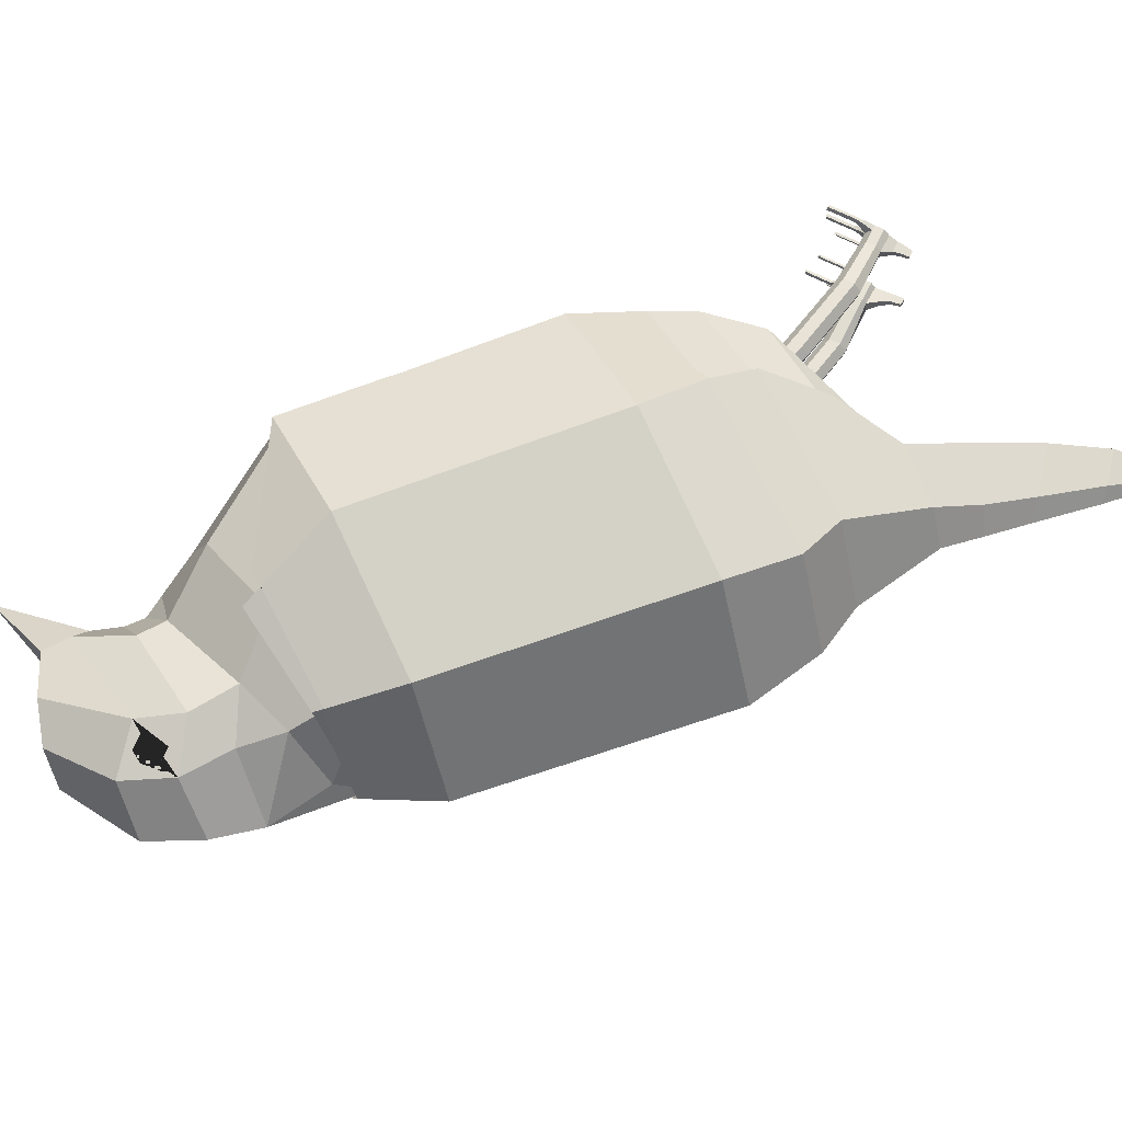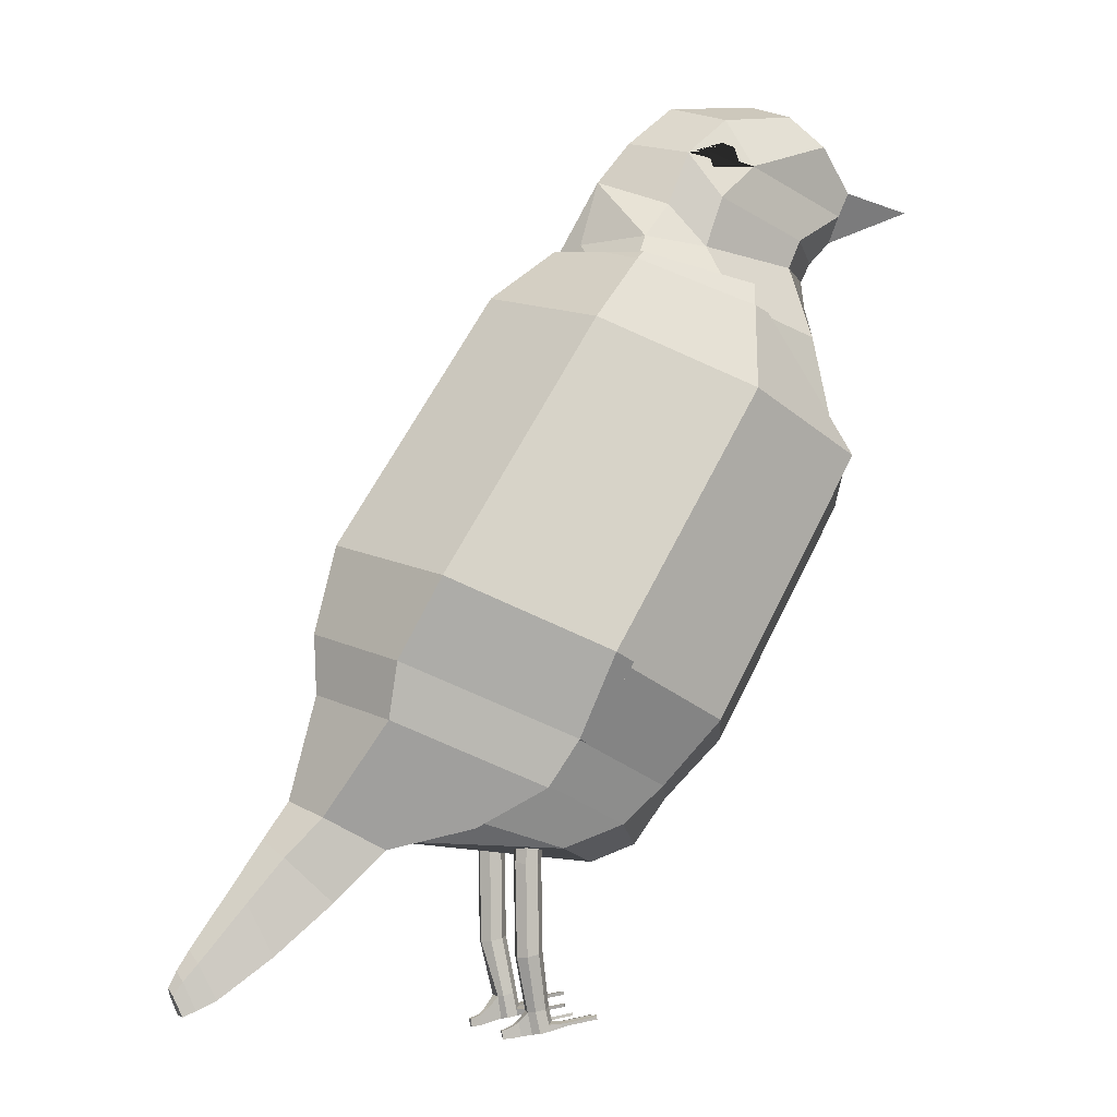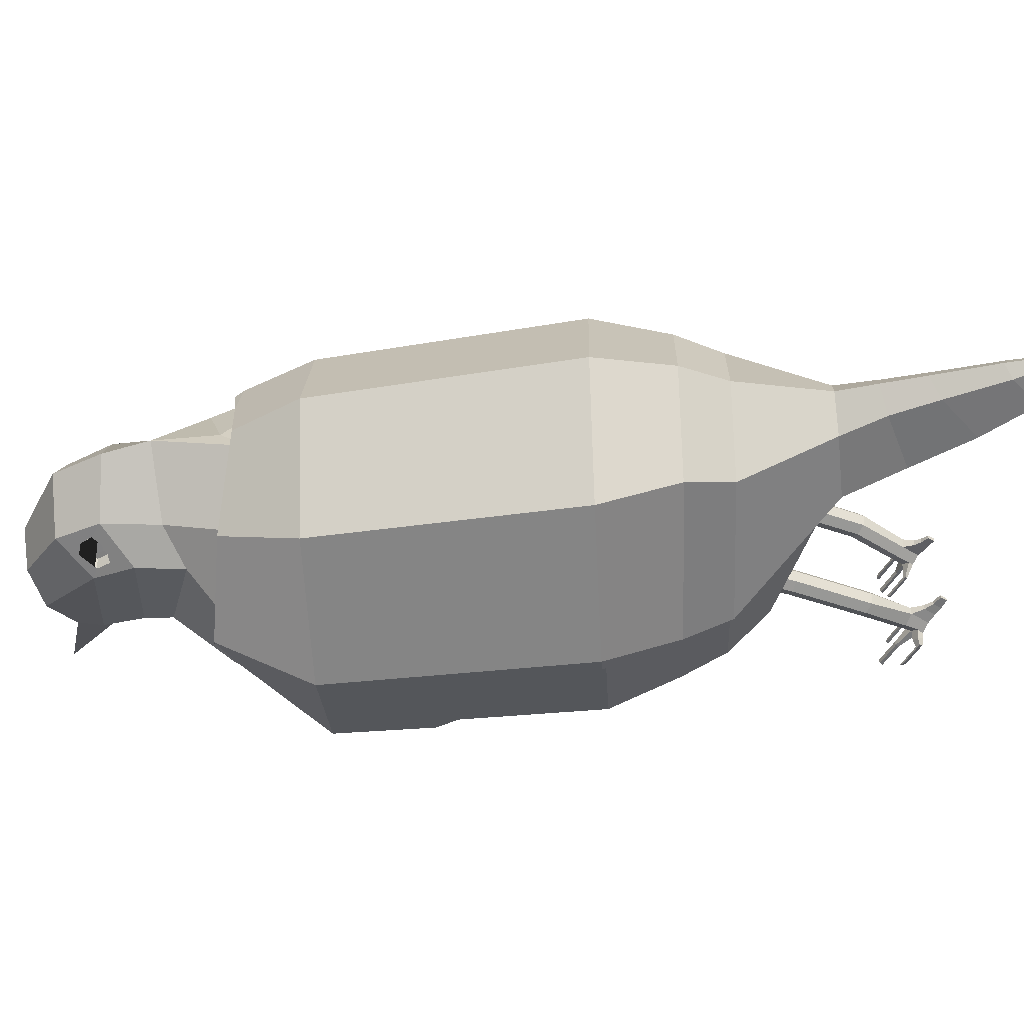
<metadata>
{"format":"obj","ext":"obj","renderer":"f3d","projection":"perspective","resolution":1024,"background":"white","views":[{"elev":62.5,"azim":-142.0,"up":"+Z"},{"elev":-0.8,"azim":-21.6,"up":"+Y"},{"elev":-44.0,"azim":-111.9,"up":"+Z"}]}
</metadata>
<code>
o Cylinder
v -0.5865 -0.8762 -0.8133
v 0.05334 -1.177 -0.5751
v 1.101 0.5427 -0.6957
v 0.3184 -1.302 0
v 1.422 0.3919 -0
v 0.05334 -1.177 0.5751
v 1.101 0.5427 0.6957
v -0.5865 -0.8762 0.8133
v 0.3306 -0.8137 -0.726
v 0.6652 -0.9711 -0
v 0.3306 -0.8137 0.726
v 0.4088 1.488 -0.7861
v 1.023 1.338 -0.4864
v 1.263 1.276 0.000346
v 1.023 1.338 0.4871
v 0.4343 1.488 0.715
v -0.1245 1.638 0.559
v -0.3679 1.701 -0.08799
v -0.09736 1.638 -0.5025
v 0.3703 1.826 -0.4586
v 0.9562 1.749 -0.3242
v 1.199 1.717 0.0003
v 0.9562 1.749 0.3248
v 0.3703 1.826 0.4592
v 0.1977 2.075 0.3251
v -0.1021 2.225 0.008605
v 0.2022 2.033 -0.3239
v 0.4702 2.11 -0.4586
v 1.026 1.91 -0.3242
v 1.257 1.828 0.0003
v 1.026 1.91 0.3248
v 0.4702 2.11 0.4592
v 0.3223 2.375 0.3242
v 0.09673 2.463 -0.002295
v 0.3268 2.371 -0.3248
v 0.6789 2.301 -0.4299
v 1.361 2.091 -0.1671
v 1.383 1.958 0.0003
v 1.361 2.091 0.1677
v 0.6789 2.301 0.4305
v 0.565 2.578 0.3046
v 0.3638 2.683 -0.001568
v 0.5692 2.575 -0.3038
v 1.217 2.474 -0.2582
v 1.448 2.237 -0.1232
v 1.898 2.164 -0.000124
v 1.448 2.237 0.1238
v 1.217 2.474 0.2593
v 1.032 2.648 0.1859
v 0.8833 2.726 0.0018
v 1.035 2.646 -0.18
v 0.4494 2.291 0.3846
v 0.5256 2.245 0.4189
v 0.6052 2.3 0.4149
v 0.5888 2.413 0.3696
v 0.5209 2.439 0.3451
v 0.4354 2.391 0.3435
v 0.5174 2.438 -0.3441
v 0.5865 2.418 -0.3666
v 0.6064 2.302 -0.4144
v 0.5256 2.246 -0.4189
v 0.4506 2.295 -0.3831
v 0.4354 2.389 -0.3436
v -0.7227 -1.124 -0.6964
v -0.163 -1.387 -0.488
v 0.1222 -1.553 0.01274
v -0.163 -1.387 0.5181
v -0.7227 -1.124 0.7264
v -1.414 -1.467 -0.2717
v -0.5294 -1.492 -0.4324
v -0.1426 -1.645 0.002286
v -0.5294 -1.501 0.5566
v -1.035 -1.336 0.5225
v -1.439 -1.453 0.2845
v -0.6415 -1.434 -0.3353
v -0.6497 -1.59 -0.3353
v -0.6716 -1.59 0.2971
v -0.6635 -1.434 0.2971
v -0.6106 -1.594 0.3265
v -0.6025 -1.438 0.3265
v -0.5956 -1.594 0.3926
v -0.5874 -1.438 0.3926
v -0.6378 -1.592 0.4456
v -0.6296 -1.436 0.4456
v -0.7054 -1.589 0.4456
v -0.6973 -1.433 0.4456
v -0.7476 -1.586 0.3926
v -0.7395 -1.43 0.3926
v -0.7326 -1.587 0.3265
v -0.7244 -1.431 0.3265
v -0.5887 -1.594 -0.3059
v -0.5806 -1.438 -0.3059
v -0.5736 -1.594 -0.2398
v -0.5655 -1.438 -0.2398
v -0.6158 -1.592 -0.1868
v -0.6077 -1.436 -0.1868
v -0.6835 -1.589 -0.1868
v -0.6754 -1.433 -0.1868
v -0.7257 -1.586 -0.2398
v -0.7176 -1.43 -0.2398
v -0.7107 -1.587 -0.3059
v -0.7025 -1.431 -0.3059
v -0.6418 -2.085 -0.3353
v -0.6631 -2.09 0.2971
v -0.6032 -2.079 0.3265
v -0.5884 -2.076 0.3926
v -0.6298 -2.084 0.4456
v -0.6964 -2.097 0.4456
v -0.7379 -2.105 0.3926
v -0.7231 -2.102 0.3265
v -0.5819 -2.074 -0.3059
v -0.5671 -2.071 -0.2398
v -0.6086 -2.079 -0.1868
v -0.6751 -2.092 -0.1868
v -0.7166 -2.1 -0.2398
v -0.7018 -2.097 -0.3059
v -0.5833 -2.394 -0.2871
v -0.602 -2.399 0.268
v -0.5494 -2.389 0.2939
v -0.5364 -2.386 0.3519
v -0.5728 -2.393 0.3984
v -0.6312 -2.405 0.3984
v -0.665 -2.412 0.3658
v -0.6571 -2.409 0.3069
v -0.5307 -2.384 -0.2613
v -0.5177 -2.382 -0.2033
v -0.5541 -2.389 -0.1568
v -0.6125 -2.4 -0.1568
v -0.6368 -2.407 -0.1822
v -0.6464 -2.404 -0.2408
v -0.5743 -2.521 0.268
v -0.5217 -2.511 0.2939
v -0.5087 -2.508 0.3519
v -0.5451 -2.515 0.3984
v -0.6035 -2.527 0.3984
v -0.6374 -2.534 0.3634
v -0.6295 -2.531 0.3045
v -0.7086 -2.466 0.339
v -0.7036 -2.465 0.3015
v -0.6911 -2.544 0.3374
v -0.686 -2.543 0.3
v -0.7462 -2.492 0.3292
v -0.7423 -2.49 0.3005
v -0.7327 -2.551 0.3281
v -0.7289 -2.55 0.2994
v -0.7988 -2.511 0.3177
v -0.7959 -2.51 0.296
v -0.7887 -2.556 0.3168
v -0.7858 -2.555 0.2951
v -0.5878 -2.527 -0.1568
v -0.6138 -2.534 -0.1914
v -0.506 -2.512 -0.2613
v -0.493 -2.509 -0.2033
v -0.5294 -2.516 -0.1568
v -0.5586 -2.522 -0.2871
v -0.6235 -2.532 -0.2501
v -0.6917 -2.47 -0.1859
v -0.6977 -2.468 -0.2227
v -0.6773 -2.55 -0.1917
v -0.6834 -2.548 -0.2285
v -0.7415 -2.506 -0.1842
v -0.7457 -2.505 -0.2102
v -0.7313 -2.563 -0.1883
v -0.7356 -2.562 -0.2143
v -0.8011 -2.523 -0.1776
v -0.8046 -2.522 -0.1987
v -0.7929 -2.569 -0.1809
v -0.7964 -2.568 -0.202
v -0.5182 -2.466 0.3519
v -0.5531 -2.48 0.3984
v -0.5299 -2.475 0.2939
v -0.4766 -2.502 0.2935
v -0.4681 -2.5 0.3315
v -0.482 -2.478 0.2935
v -0.4743 -2.473 0.3315
v -0.4377 -2.498 0.2907
v -0.432 -2.497 0.3163
v -0.4413 -2.482 0.2907
v -0.4362 -2.478 0.3163
v -0.473 -2.491 0.3826
v -0.4829 -2.495 0.4173
v -0.4874 -2.474 0.4191
v -0.4784 -2.465 0.3848
v -0.4367 -2.481 0.399
v -0.4441 -2.485 0.4249
v -0.4475 -2.468 0.4263
v -0.4408 -2.462 0.4006
v -0.5818 -2.488 0.268
v -0.5417 -2.507 0.2218
v -0.5092 -2.501 0.2378
v -0.5464 -2.487 0.2218
v -0.5143 -2.478 0.2378
v -0.5212 -2.499 0.1897
v -0.4999 -2.495 0.2039
v -0.5245 -2.485 0.1893
v -0.5035 -2.479 0.2034
v -0.539 -2.476 -0.1454
v -0.505 -2.468 -0.1919
v -0.5674 -2.486 -0.2757
v -0.5176 -2.472 -0.2499
v -0.5487 -2.524 -0.3147
v -0.5001 -2.517 -0.3019
v -0.5473 -2.493 -0.3244
v -0.5003 -2.483 -0.3135
v -0.5297 -2.531 -0.3533
v -0.4953 -2.526 -0.3442
v -0.5288 -2.509 -0.3602
v -0.4954 -2.502 -0.3525
v -0.4195 -2.473 -0.2697
v -0.4112 -2.471 -0.2326
v -0.4188 -2.445 -0.2254
v -0.4269 -2.448 -0.2624
v -0.4195 -2.473 -0.2697
v -0.4112 -2.471 -0.2326
v -0.4188 -2.445 -0.2254
v -0.4269 -2.448 -0.2624
v -0.3793 -2.455 -0.2734
v -0.3733 -2.454 -0.2464
v -0.3789 -2.434 -0.2411
v -0.3847 -2.436 -0.2681
v -0.4455 -2.5 -0.1483
v -0.4675 -2.504 -0.1202
v -0.4527 -2.475 -0.1414
v -0.4733 -2.48 -0.1134
v -0.4162 -2.494 -0.116
v -0.4306 -2.497 -0.09764
v -0.4209 -2.478 -0.1115
v -0.4343 -2.481 -0.09315
v 0.592 2.307 0.3502
v 0.5248 2.261 0.3536
v 0.5782 2.403 0.312
v 0.5208 2.425 0.2914
v 0.4487 2.384 0.2899
v 0.4605 2.299 0.3247
v 0.5179 2.424 -0.2904
v 0.5762 2.407 -0.3093
v 0.593 2.309 -0.3497
v 0.5248 2.262 -0.3534
v 0.4615 2.303 -0.3233
v 0.4487 2.382 -0.29
v 0.005918 1.871 0.4401
v -0.3644 -0.4867 0.9847
v 1.006 0.5875 0.7311
v 0.4085 1.353 0.7863
v -0.2285 1.664 0.3282
v 1.221 1.567 0.0003
v -0.5304 -0.9026 0.7924
v -0.233 1.853 0.07178
v 0.4989 1.321 0.7544
v 0.6911 0.05251 0.7464
v -0.5389 -0.8986 -0.7955
v -0.3816 -0.4786 -0.9911
v 0.9848 0.5975 -0.7391
v 0.3896 1.476 -0.8105
v 0.7051 0.07173 -0.7451
v 0.5177 1.326 -0.7875
v 1.103 0.6649 -0.7822
v 0.4088 0.9914 -1.041
v -0.4406 -0.4241 -1.086
v -0.497 -0.9192 0.835
v -0.5562 -0.8913 0.8571
v -0.4406 -0.4241 1.082
v -1.491 -0.4734 0.6056
v -1.294 -0.02293 0.7649
v -1.771 -0.3417 -0.001716
v -0.7471 1.535 -0.001716
v -0.4086 1.376 0.7329
v -1.647 0.1433 -0.001716
v -1.491 -0.4734 -0.609
v -0.4086 1.376 -0.7364
v -1.294 -0.02293 -0.7683
v -0.5562 -0.8913 -0.8605
v 0.4088 0.9914 1.037
v -0.3217 -0.4801 1.038
v -0.07089 1.76 0.5886
v 0.5172 1.587 0.7734
v -0.2016 1.778 0.3538
v -0.04221 1.76 -0.5323
v -0.3617 1.818 -0.001716
v 0.4896 1.587 -0.8546
v -0.1172 1.717 0.6156
v 0.4745 1.593 -0.8576
v 0.4945 1.462 0.8286
v -0.7 -1.153 0.7654
v -1.518 -0.7873 0.5453
v -1.763 -0.6721 0.01415
v -1.518 -0.7873 -0.517
v -0.7 -1.153 -0.7371
v -1.457 -1.501 0.2987
v -1.784 -1.32 0.2171
v -1.915 -1.246 0.007634
v -1.784 -1.32 -0.2019
v -1.43 -1.515 -0.2887
v -1.029 -1.377 0.5431
v -1.725 -1.783 0.2167
v -1.981 -1.534 0.158
v -2.062 -1.452 0.007343
v -1.981 -1.534 -0.1433
v -1.708 -1.798 -0.2057
v -2.041 -2.06 0.1704
v -2.177 -1.773 0.1246
v -2.219 -1.679 0.007178
v -2.177 -1.773 -0.1103
v -2.032 -2.078 -0.1589
v -2.338 -2.283 0.1193
v -2.432 -2.086 0.08781
v -2.461 -2.021 0.006996
v -2.432 -2.086 -0.07382
v -2.332 -2.296 -0.1073
v -2.443 -2.334 0.09209
v -2.51 -2.18 0.06821
v -2.53 -2.129 0.0069
v -2.51 -2.18 -0.05441
v -2.439 -2.344 -0.07981
v -2.511 -2.369 0.06955
v -2.56 -2.255 0.05197
v -2.575 -2.217 0.006819
v -2.56 -2.255 -0.03833
v -2.507 -2.376 -0.05703
v 1.126 0.6543 0.7704
v 0.59 1.429 0.795
v 0.7929 0.08934 0.7865
v -0.01372 1.642 0.6666
v -0.5059 -0.915 -0.8418
v -0.3399 -0.4715 -1.048
v 0.8077 0.1096 -0.7885
v 0.6099 1.434 -0.8333
v 0.4753 2.37 0.3011
v 0.4828 2.317 0.3231
v 0.557 2.382 0.3151
v 0.5208 2.396 0.302
v 0.5233 2.293 0.3413
v 0.5657 2.322 0.3392
v 0.5188 2.395 -0.3013
v 0.5551 2.385 -0.3131
v 0.5655 2.324 -0.3382
v 0.5231 2.294 -0.3406
v 0.4837 2.32 -0.3218
v 0.4757 2.369 -0.3011
v -0.2646 -2.478 0.2753
v -0.2589 -2.477 0.3009
v -0.2682 -2.462 0.2753
v -0.2631 -2.459 0.3009
v -0.2636 -2.462 0.3836
v -0.271 -2.465 0.4096
v -0.2744 -2.449 0.4109
v -0.2677 -2.443 0.3853
v -0.3481 -2.48 0.1744
v -0.3268 -2.475 0.1885
v -0.3514 -2.465 0.1739
v -0.3304 -2.46 0.1881
v -0.3566 -2.511 -0.3687
v -0.3221 -2.507 -0.3596
v -0.3556 -2.489 -0.3756
v -0.3223 -2.482 -0.3679
v -0.2062 -2.435 -0.2888
v -0.2002 -2.434 -0.2617
v -0.2057 -2.415 -0.2564
v -0.2116 -2.417 -0.2835
v -0.2431 -2.475 -0.1314
v -0.2574 -2.478 -0.113
v -0.2478 -2.458 -0.1269
v -0.2612 -2.462 -0.1085
f 9 3 5 10
f 10 5 7 11
f 11 7 243 250 242
f 6 11 242 247
f 4 10 11 6
f 2 9 10 4
f 5 3 13 14
f 3 253 256 254 12 13
f 7 5 14 15
f 6 247 8 68 67
f 4 6 67 66
f 2 4 66 65
f 1 251 2 65 64
f 68 73 72 67
f 64 65 70 69
f 65 66 71 70
f 66 67 72 71
f 70 71 69
f 74 69 71 72
f 73 74 72
f 244 249 243 7 15 16
f 252 255 253 3 9
f 251 252 9 2
f 74 73 294 289
f 18 19 278 279
f 253 255 326 257
f 73 68 284 294
f 252 251 324 325
f 251 1 272 324
f 12 254 282 280
f 19 12 280 278
f 68 8 261 284
f 69 74 289 293
f 243 249 321 320
f 256 253 257 327
f 8 247 260 261
f 244 16 276 283
f 249 244 283 321
f 245 18 279 277
f 254 256 327 282
f 64 69 293 288
f 247 242 274 260
f 242 250 322 274
f 16 17 275 276
f 1 64 288 272
f 255 252 325 326
f 250 243 320 322
f 17 245 277 275
f 259 258 257 326 325
f 264 267 266 268
f 266 267 281 277 279
f 268 266 270 271
f 269 272 288 287
f 265 268 271 269
f 263 264 268 265
f 272 259 325 324
f 273 320 321 283
f 270 266 279 278
f 287 288 293 292
f 265 269 287 286
f 263 265 286 285
f 261 263 285 284
f 292 293 299 298
f 284 285 290 289 294
f 285 286 291 290
f 286 287 292 291
f 296 297 302 301
f 289 290 296 295
f 293 289 295 299
f 290 291 297 296
f 291 292 298 297
f 303 304 309 308
f 297 298 303 302
f 298 299 304 303
f 299 295 300 304
f 295 296 301 300
f 306 307 312 311
f 304 300 305 309
f 300 301 306 305
f 301 302 307 306
f 302 303 308 307
f 313 314 319 318
f 307 308 313 312
f 308 309 314 313
f 309 305 310 314
f 305 306 311 310
f 319 315 316 317 318
f 314 310 315 319
f 310 311 316 315
f 311 312 317 316
f 312 313 318 317
f 259 272 269 271
f 262 273 267 264
f 278 280 282 258 270
f 259 271 270 258
f 275 281 323 283 276
f 261 262 264 263
f 274 322 320 273 262
f 283 323 281 267 273
f 260 274 262 261
f 277 281 275
f 282 327 257 258
f 38 37 45 46
f 39 38 46 47
f 46 45 47
f 92 75 102 100 98 96 94
f 77 78 80 79
f 97 98 100 99
f 79 80 82 81
f 95 96 98 97
f 81 82 84 83
f 85 87 109 108
f 93 94 96 95
f 83 84 86 85
f 101 102 75 76
f 91 92 94 93
f 85 86 88 87
f 80 78 90 88 86 84 82
f 76 75 92 91
f 87 88 90 89
f 99 100 102 101
f 89 90 78 77
f 77 79 105 104
f 103 111 125 117
f 106 107 121 120
f 76 91 111 103
f 87 89 110 109
f 101 76 103 116
f 97 99 115 114
f 93 95 113 112
f 89 77 104 110
f 91 93 112 111
f 79 81 106 105
f 99 101 116 115
f 81 83 107 106
f 95 97 114 113
f 83 85 108 107
f 125 126 198 200
f 124 118 188 131 137
f 113 114 128 127
f 111 112 126 125
f 109 110 124 123
f 105 106 120 119
f 112 113 127 126
f 108 109 123 122
f 116 103 117 130
f 104 105 119 118
f 107 108 122 121
f 115 116 130 129
f 110 104 118 124
f 114 115 129 128
f 131 132 133 134 135 136 137
f 122 123 136 135
f 124 137 141 139
f 120 121 170 169
f 118 119 171 188
f 121 122 135 134 170
f 119 120 169 171
f 141 140 144 145
f 123 124 139 138
f 136 123 138 140
f 137 136 140 141
f 145 144 148 149
f 139 141 145 143
f 140 138 142 144
f 138 139 143 142
f 146 147 149 148
f 143 145 149 147
f 144 142 146 148
f 142 143 147 146
f 155 152 153 154 150 151 156
f 130 156 160 158
f 127 128 150 154 197
f 128 129 151 150
f 126 127 197 198
f 130 117 199 155 156
f 117 125 200 199
f 159 157 161 163
f 156 151 159 160
f 151 129 157 159
f 129 130 158 157
f 163 161 165 167
f 157 158 162 161
f 160 159 163 164
f 158 160 164 162
f 165 166 168 167
f 161 162 166 165
f 164 163 167 168
f 162 164 168 166
f 133 169 183 180
f 171 169 175 174
f 174 175 179 178
f 169 133 173 175
f 132 171 174 172
f 133 132 172 173
f 187 186 346 347
f 173 172 176 177
f 172 174 178 176
f 175 173 177 179
f 183 182 186 187
f 134 133 180 181
f 169 170 182 183
f 170 134 181 182
f 196 194 349 351
f 181 180 184 185
f 182 181 185 186
f 180 183 187 184
f 189 191 195 193
f 132 131 189 190
f 171 132 190 192
f 188 171 192 191
f 131 188 191 189
f 208 206 353 355
f 192 190 194 196
f 191 192 196 195
f 190 189 193 194
f 204 202 206 208
f 152 155 201 202
f 200 198 211 212
f 198 197 224 223
f 200 152 202 204
f 199 200 204 203
f 155 199 203 201
f 219 218 357 358
f 203 204 208 207
f 202 201 205 206
f 201 203 207 205
f 209 212 216 213
f 198 153 210 211
f 152 200 212 209
f 153 152 209 210
f 213 216 220 217
f 212 211 215 216
f 210 209 213 214
f 211 210 214 215
f 228 226 361 363
f 216 215 219 220
f 214 213 217 218
f 215 214 218 219
f 224 222 226 228
f 153 198 223 221
f 154 153 221 222
f 197 154 222 224
f 178 179 343 342
f 223 224 228 227
f 222 221 225 226
f 221 223 227 225
f 342 343 341 340
f 347 346 345 344
f 350 351 349 348
f 354 355 353 352
f 359 358 357 356
f 362 363 361 360
f 218 217 356 357
f 179 177 341 343
f 176 178 342 340
f 225 227 362 360
f 205 207 354 352
f 193 195 350 348
f 226 225 360 361
f 184 187 347 344
f 206 205 352 353
f 186 185 345 346
f 177 176 340 341
f 194 193 348 349
f 185 184 344 345
f 220 219 358 359
f 227 228 363 362
f 217 220 359 356
f 207 208 355 354
f 195 196 351 350
f 26 25 33 34
f 14 13 21 22 246
f 19 18 26 27
f 15 14 246 23
f 12 19 27 20
f 16 15 23 24
f 17 16 24 241
f 13 12 20 21
f 34 33 41 42
f 22 21 29 30
f 27 26 34 35
f 23 22 30 31
f 20 27 35 28
f 24 23 31 32
f 25 24 32 33
f 21 20 28 29
f 42 41 49 50
f 30 29 37 38
f 35 34 42 43
f 31 30 38 39
f 28 35 63 62 61 60 36
f 40 54 53 52 57 33 32
f 33 57 56 55 54 40 41
f 36 60 59 58 63 35 43
f 49 48 44 51
f 43 42 50 51
f 36 43 51 44
f 40 39 47 48
f 41 40 48 49
f 37 36 44 45
f 50 49 51
f 45 44 48 47
f 39 40 32 31
f 60 61 238 237
f 57 52 234 233
f 29 28 36 37
f 63 58 235 240
f 54 55 231 229
f 53 54 229 230
f 52 53 230 234
f 61 62 239 238
f 59 60 237 236
f 55 56 232 231
f 58 59 236 235
f 56 57 233 232
f 62 63 240 239
f 241 248 245 17
f 23 246 22
f 241 24 25
f 25 26 241
f 241 26 248
f 26 18 248
f 245 248 18
f 234 230 332 329
f 236 237 336 335
f 232 233 328 331
f 229 231 330 333
f 231 232 331 330
f 230 229 333 332
f 233 234 329 328
f 237 238 337 336
f 238 239 338 337
f 239 240 339 338
f 240 235 334 339
f 235 236 335 334
f 328 329 332 333 330 331
f 339 334 335 336 337 338

</code>
